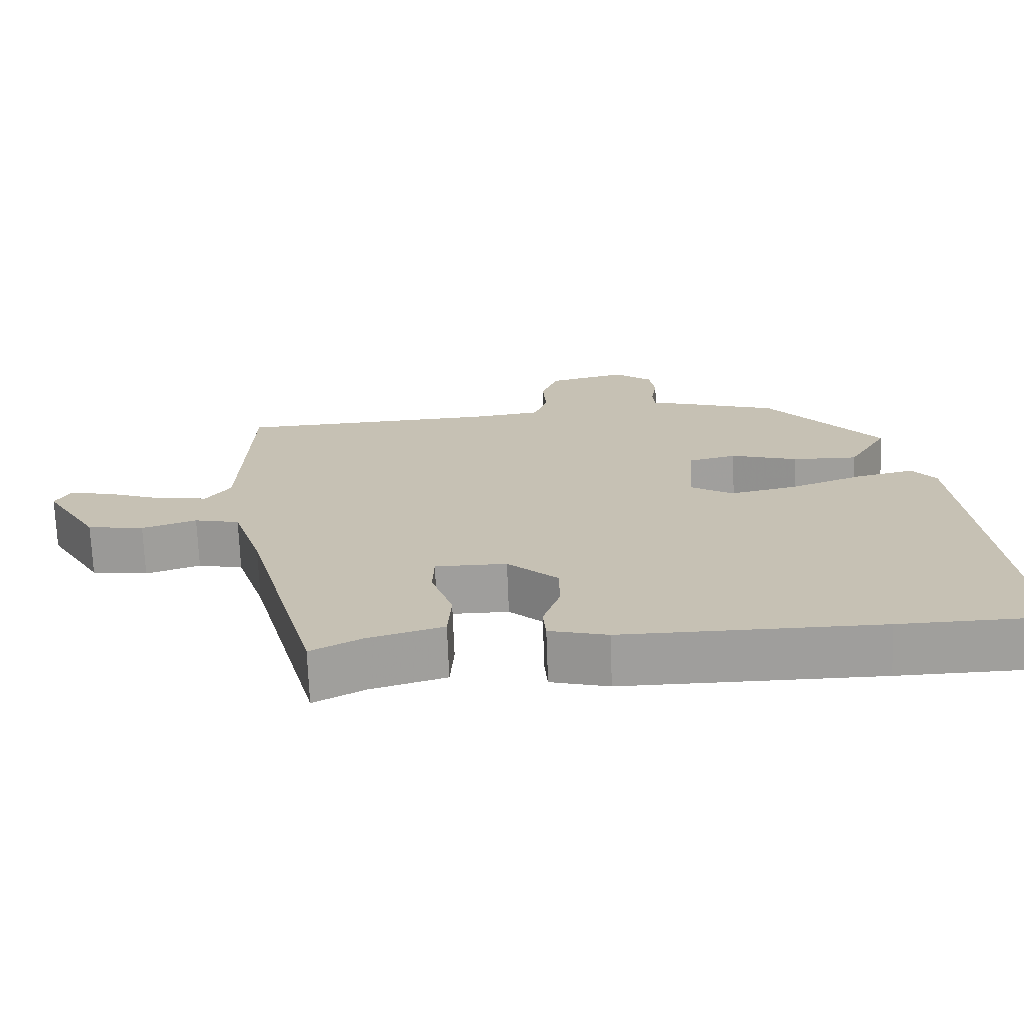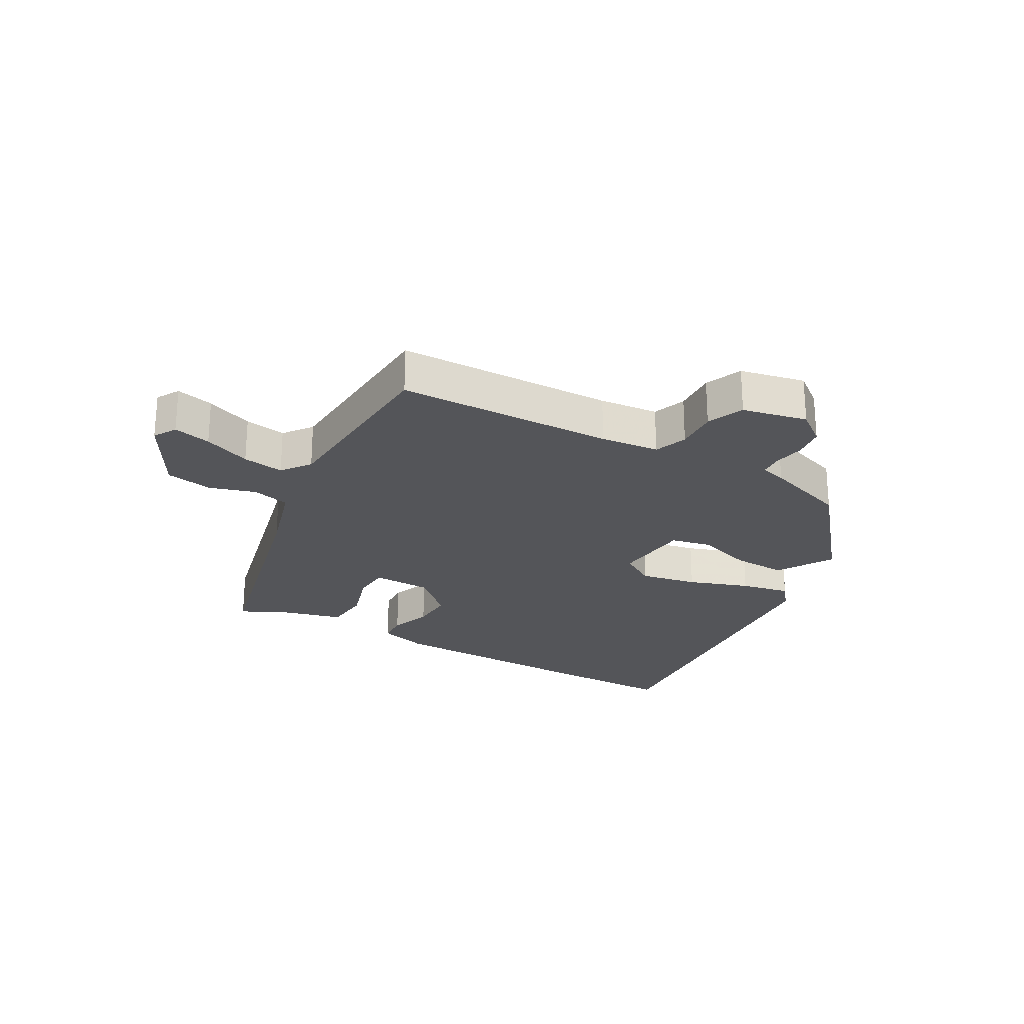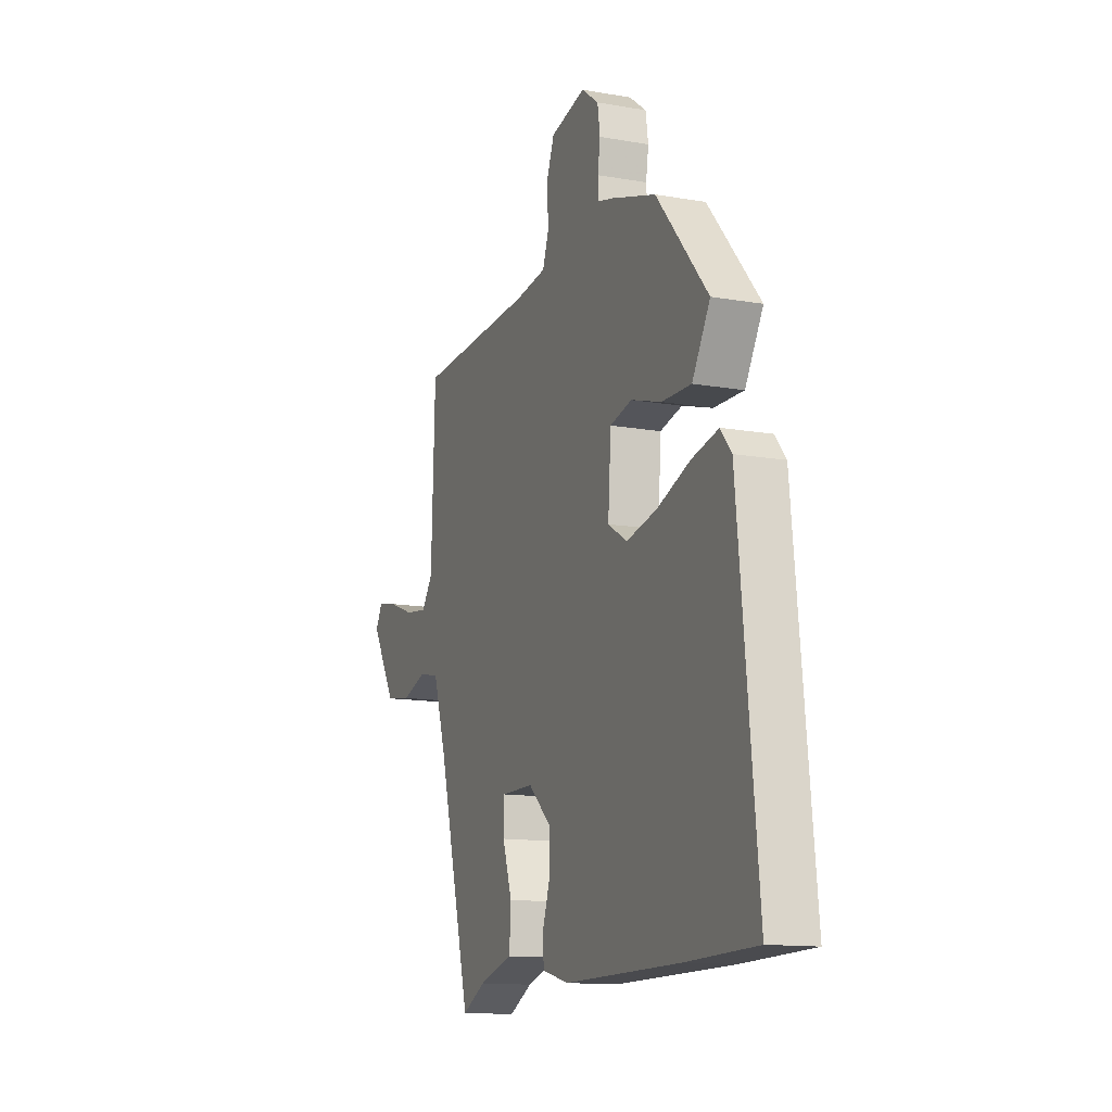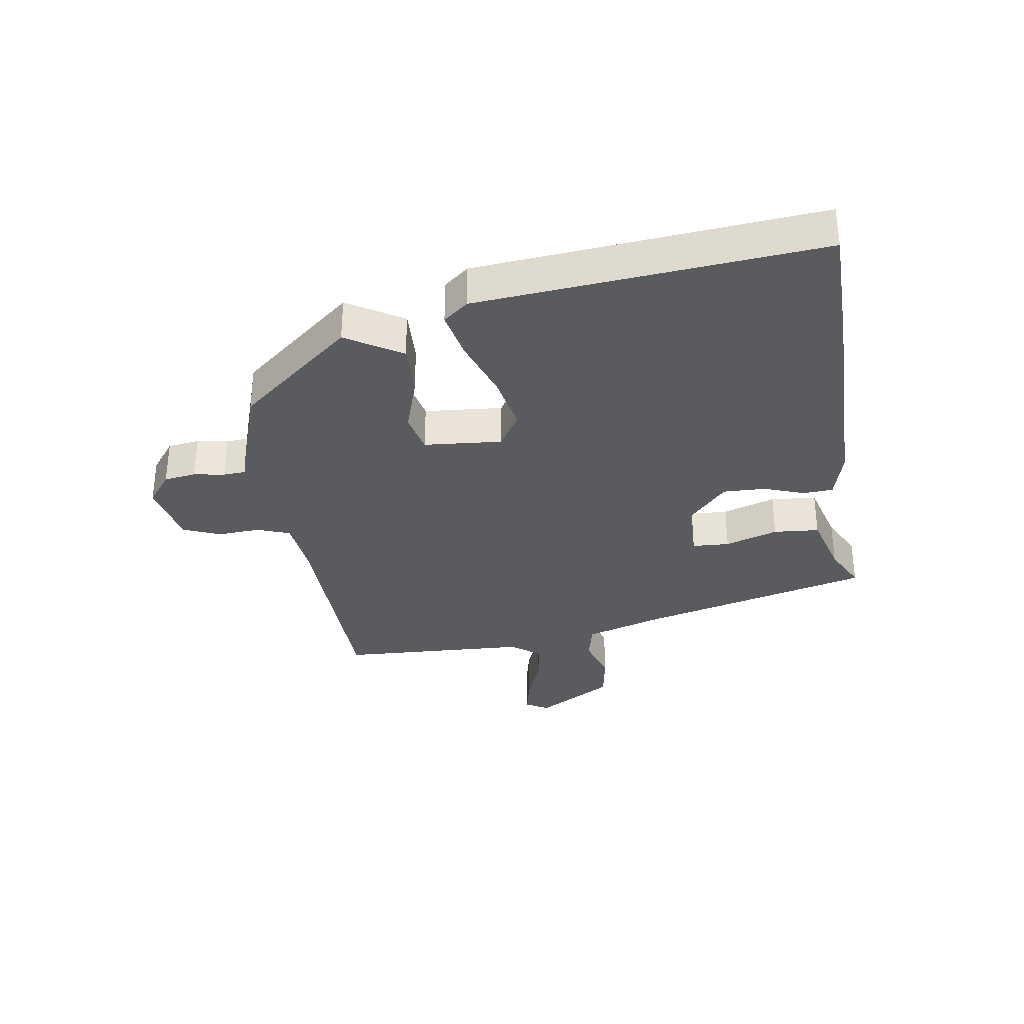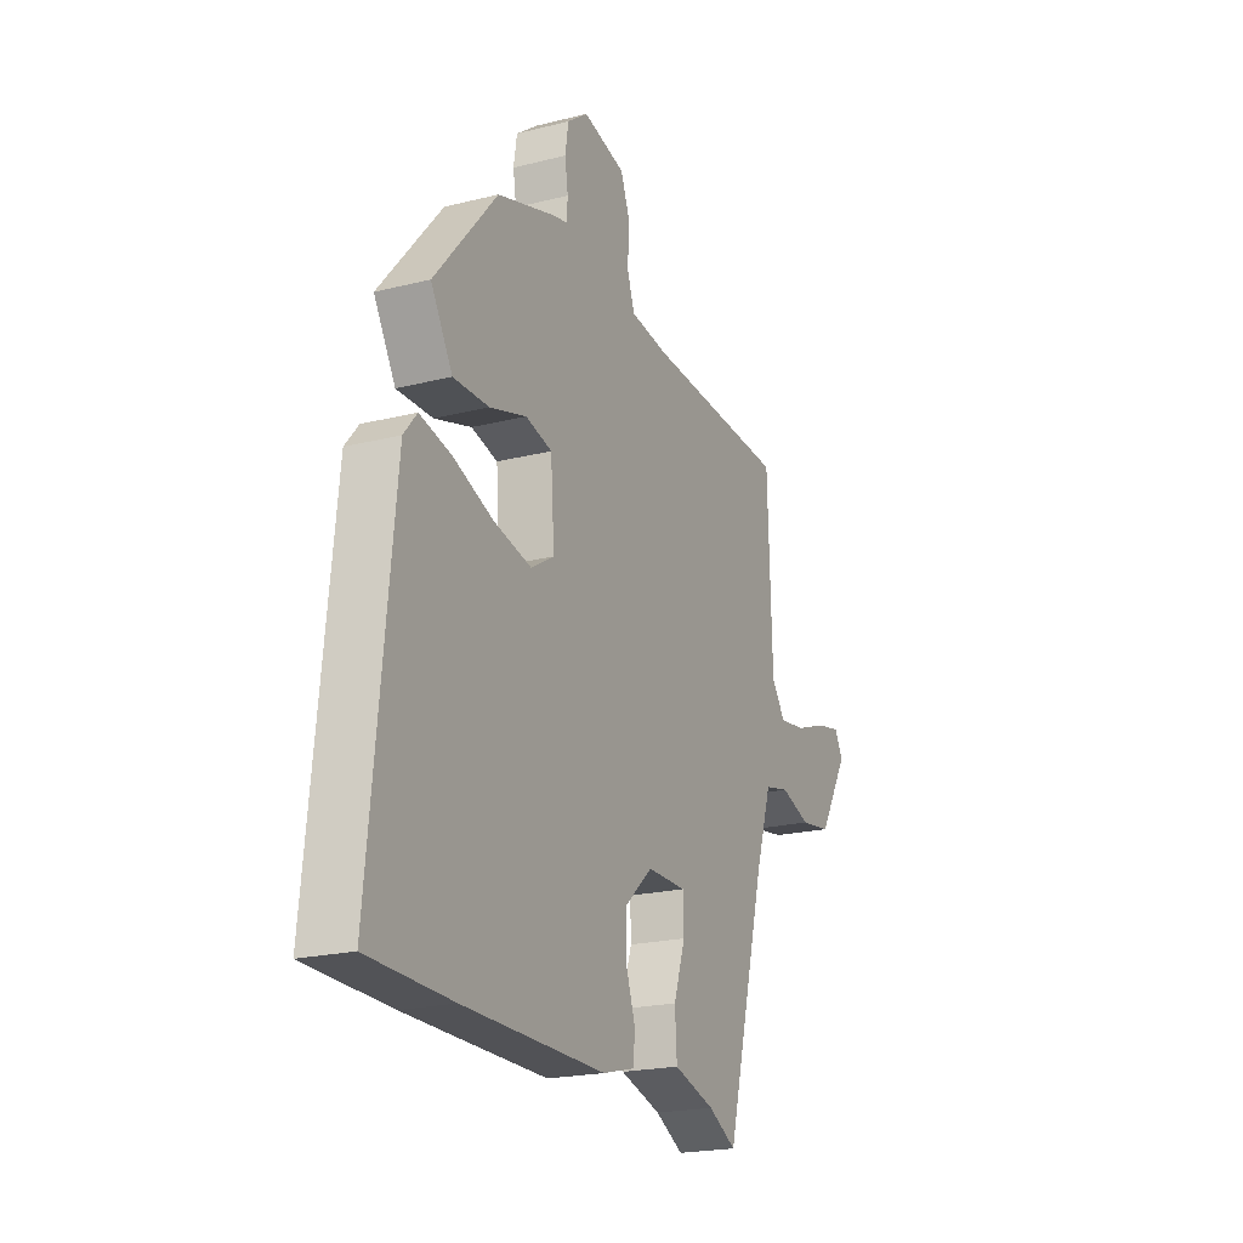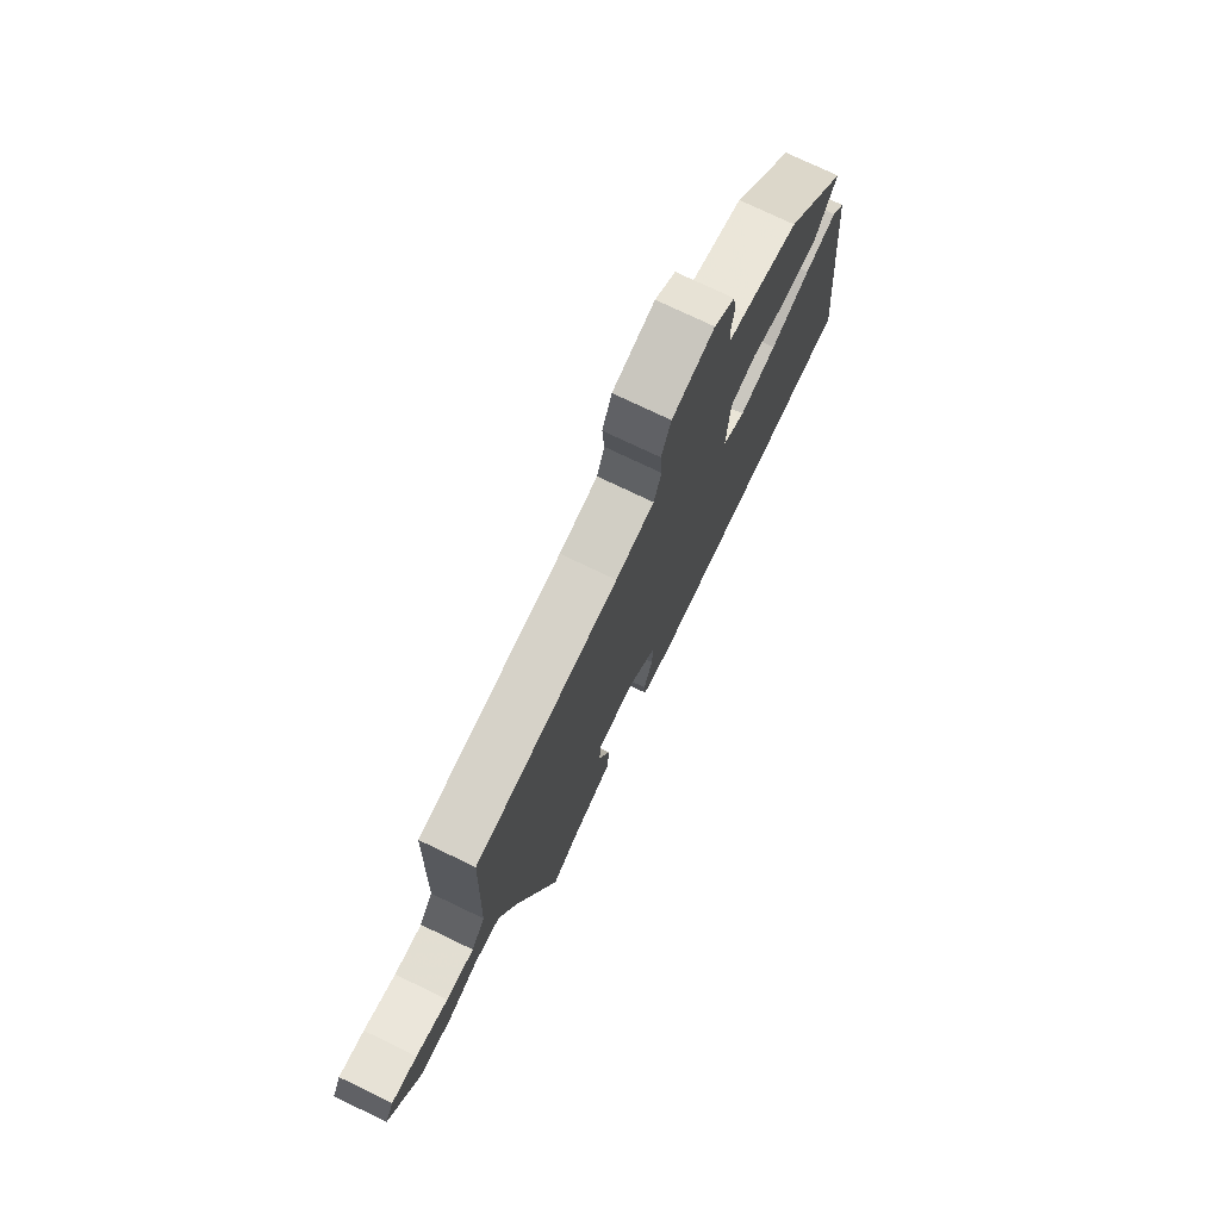
<metadata>
{"format":"obj","ext":"obj","renderer":"f3d","projection":"perspective","resolution":1024,"background":"white","views":[{"elev":-71.0,"azim":2.2,"up":"+Z"},{"elev":-24.7,"azim":-30.7,"up":"+Y"},{"elev":-13.1,"azim":68.1,"up":"+Z"},{"elev":-33.5,"azim":98.0,"up":"+Y"},{"elev":-21.0,"azim":114.3,"up":"+Z"},{"elev":75.3,"azim":-64.4,"up":"+Z"}]}
</metadata>
<code>
v 0.586 0.07 -0.498
v 0.378 0.07 -0.503
v 0.025 0.07 -0.505
v -0.055 0.07 -0.484
v -0.059 0.07 -0.435
v -0.036 0.07 -0.368
v -0.035 0.07 -0.298
v -0.105 0.07 -0.235
v -0.203 0.07 -0.235
v -0.205 0.07 -0.296
v -0.176 0.07 -0.382
v -0.181 0.07 -0.457
v -0.284 0.07 -0.487
v -0.354 0.07 -0.524
v -0.454 0.07 -0.147
v -0.495 0.07 -0.02
v -0.557 0.07 -0.006
v -0.632 0.07 -0.031
v -0.71 0.07 -0.019
v -0.785 0.07 0.106
v -0.764 0.07 0.144
v -0.702 0.07 0.131
v -0.624 0.07 0.102
v -0.556 0.07 0.093
v -0.522 0.07 0.14
v -0.511 0.07 0.45
v -0.156 0.07 0.466
v -0.06 0.07 0.478
v -0.041 0.07 0.532
v -0.046 0.07 0.602
v -0.022 0.07 0.663
v 0.084 0.07 0.688
v 0.136 0.07 0.649
v 0.144 0.07 0.597
v 0.136 0.07 0.546
v 0.139 0.07 0.508
v 0.182 0.07 0.497
v 0.32 0.07 0.453
v 0.476 0.07 0.269
v 0.422 0.07 0.177
v 0.333 0.07 0.179
v 0.241 0.07 0.207
v 0.175 0.07 0.191
v 0.166 0.07 0.063
v 0.224 0.07 0.028
v 0.317 0.07 0.048
v 0.416 0.07 0.085
v 0.496 0.07 0.103
v 0.529 0.07 0.063
v 0.586 0 -0.498
v 0.378 0 -0.503
v 0.025 0 -0.505
v -0.055 0 -0.484
v -0.059 0 -0.435
v -0.036 0 -0.368
v -0.035 0 -0.298
v -0.105 0 -0.235
v -0.203 0 -0.235
v -0.205 0 -0.296
v -0.176 0 -0.382
v -0.181 0 -0.457
v -0.284 0 -0.487
v -0.354 0 -0.524
v -0.454 0 -0.147
v -0.495 0 -0.02
v -0.557 0 -0.006
v -0.632 0 -0.031
v -0.71 0 -0.019
v -0.785 0 0.106
v -0.764 0 0.144
v -0.702 0 0.131
v -0.624 0 0.102
v -0.556 0 0.093
v -0.522 0 0.14
v -0.511 0 0.45
v -0.156 0 0.466
v -0.06 0 0.478
v -0.041 0 0.532
v -0.046 0 0.602
v -0.022 0 0.663
v 0.084 0 0.688
v 0.136 0 0.649
v 0.144 0 0.597
v 0.136 0 0.546
v 0.139 0 0.508
v 0.182 0 0.497
v 0.32 0 0.453
v 0.476 0 0.269
v 0.422 0 0.177
v 0.333 0 0.179
v 0.241 0 0.207
v 0.175 0 0.191
v 0.166 0 0.063
v 0.224 0 0.028
v 0.317 0 0.048
v 0.416 0 0.085
v 0.496 0 0.103
v 0.529 0 0.063
f 4 5 6
f 3 4 6
f 2 3 6
f 1 2 6
f 49 1 6
f 48 49 6
f 47 48 6
f 46 47 6
f 45 46 6 7
f 44 45 7 8
f 43 44 8 9
f 40 41 42
f 39 40 42
f 38 39 42
f 37 38 42
f 36 37 42
f 36 42 43
f 33 34 35
f 32 33 35
f 31 32 35
f 30 31 35
f 29 30 35
f 28 29 35 36
f 25 26 27
f 24 25 27 28
f 21 22 23
f 20 21 23
f 19 20 23
f 18 19 23
f 17 18 23
f 16 17 23 24
f 13 14 15
f 13 15 16
f 12 13 16
f 11 12 16
f 10 11 16
f 9 10 16 24
f 28 36 43
f 24 28 43
f 9 24 43
f 55 54 53
f 55 53 52
f 55 52 51
f 55 51 50
f 55 50 98
f 55 98 97
f 55 97 96
f 55 96 95
f 56 55 95 94
f 57 56 94 93
f 58 57 93 92
f 91 90 89
f 91 89 88
f 91 88 87
f 91 87 86
f 91 86 85
f 92 91 85
f 84 83 82
f 84 82 81
f 84 81 80
f 84 80 79
f 84 79 78
f 85 84 78 77
f 76 75 74
f 77 76 74 73
f 72 71 70
f 72 70 69
f 72 69 68
f 72 68 67
f 72 67 66
f 73 72 66 65
f 64 63 62
f 65 64 62
f 65 62 61
f 65 61 60
f 65 60 59
f 73 65 59 58
f 92 85 77
f 92 77 73
f 92 73 58
f 1 50 51 2
f 2 51 52 3
f 3 52 53 4
f 4 53 54 5
f 5 54 55 6
f 6 55 56 7
f 7 56 57 8
f 8 57 58 9
f 9 58 59 10
f 10 59 60 11
f 11 60 61 12
f 12 61 62 13
f 13 62 63 14
f 14 63 64 15
f 15 64 65 16
f 16 65 66 17
f 17 66 67 18
f 18 67 68 19
f 19 68 69 20
f 20 69 70 21
f 21 70 71 22
f 22 71 72 23
f 23 72 73 24
f 24 73 74 25
f 25 74 75 26
f 26 75 76 27
f 27 76 77 28
f 28 77 78 29
f 29 78 79 30
f 30 79 80 31
f 31 80 81 32
f 32 81 82 33
f 33 82 83 34
f 34 83 84 35
f 35 84 85 36
f 36 85 86 37
f 37 86 87 38
f 38 87 88 39
f 39 88 89 40
f 40 89 90 41
f 41 90 91 42
f 42 91 92 43
f 43 92 93 44
f 44 93 94 45
f 45 94 95 46
f 46 95 96 47
f 47 96 97 48
f 48 97 98 49
f 49 98 50 1

</code>
